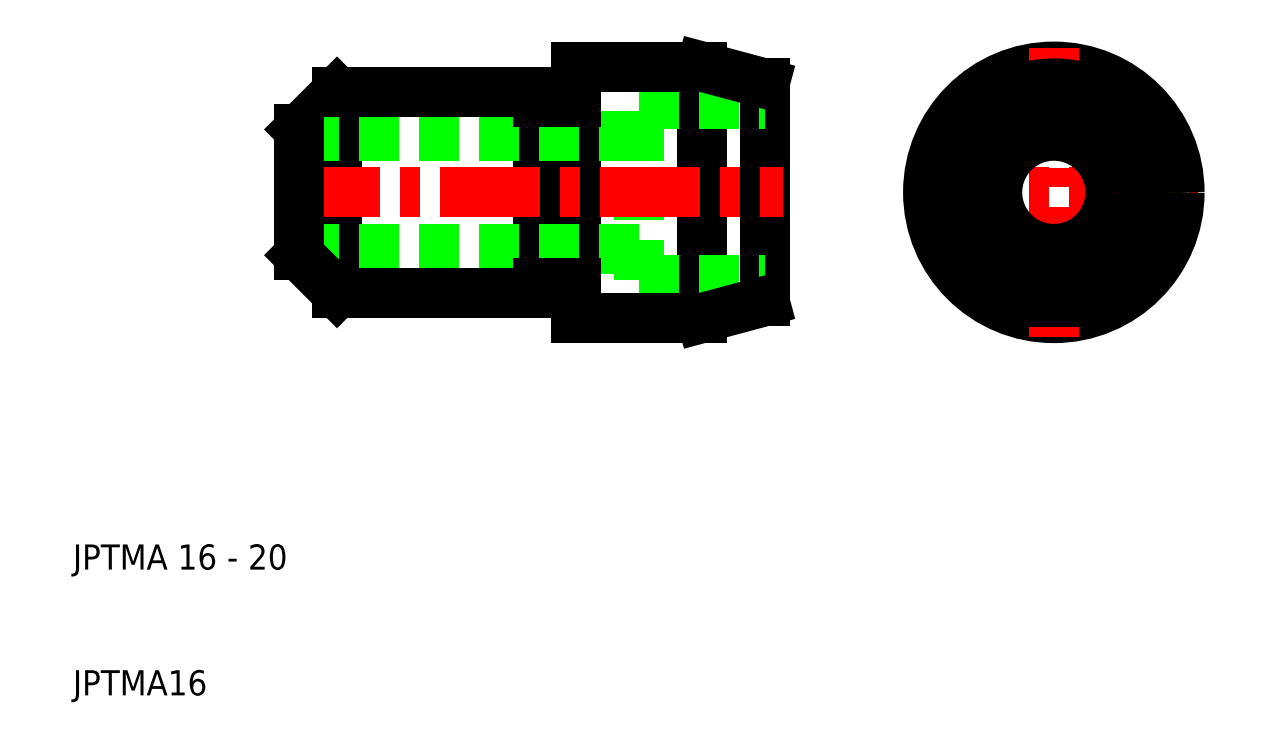
<metadata>
{"format":"dxf","ext":"dxf","renderer":"ezdxf+matplotlib","layout":"modelspace","background":"white","min_lineweight":24,"dpi":150}
</metadata>
<code>
0
SECTION
2
ENTITIES
0
LINE
8
CENTER
10
76.5
20
50
30
0
11
99.5
21
50
31
0
0
CIRCLE
8
0
10
88
20
50
30
0
40
10
0
LINE
8
0
10
55
20
43
30
0
11
55
21
57
31
0
0
LINE
8
0
10
31
20
58
30
0
11
28
21
55
31
0
0
LINE
8
0
10
31
20
58
30
0
11
31
21
42
31
0
0
LINE
8
0
10
50
20
57.2
30
0
11
50
21
42.8
31
0
0
LINE
8
0
10
47
20
42.8
30
0
11
47
21
57.2
31
0
0
LINE
8
0
10
65
20
58.66
30
0
11
65
21
41.34
31
0
0
LINE
8
0
10
60
20
40
30
0
11
60
21
60
31
0
0
TEXT
8
0
10
10
20
10
30
0
40
2
1
JPTMA16
0
TEXT
8
0
10
10
20
20
30
0
40
2
1
JPTMA 16 - 20
0
LINE
8
CENTER
10
26.5
20
50
30
0
11
66.5
21
50
31
0
0
LINE
8
0
10
28
20
54.5
30
0
11
55
21
54.5
31
0
0
LINE
8
0
10
28
20
45.5
30
0
11
55
21
45.5
31
0
0
LINE
8
0
10
31
20
42
30
0
11
47
21
42
31
0
0
LINE
8
0
10
31
20
42
30
0
11
28
21
45
31
0
0
LINE
8
0
10
28
20
45
30
0
11
28
21
55
31
0
0
LINE
8
0
10
55
20
43
30
0
11
65
21
43
31
0
0
LINE
8
0
10
60
20
40
30
0
11
65
21
41.34
31
0
0
LINE
8
0
10
50
20
40
30
0
11
60
21
40
31
0
0
LINE
8
0
10
47
20
42
30
0
11
47
21
42.8
31
0
0
LINE
8
0
10
47
20
42.8
30
0
11
50
21
42.8
31
0
0
LINE
8
0
10
50
20
42.8
30
0
11
50
21
40
31
0
0
LINE
8
0
10
31
20
58
30
0
11
47
21
58
31
0
0
LINE
8
0
10
55
20
57
30
0
11
65
21
57
31
0
0
LINE
8
0
10
60
20
60
30
0
11
65
21
58.66
31
0
0
LINE
8
0
10
50
20
60
30
0
11
60
21
60
31
0
0
LINE
8
0
10
50
20
57.2
30
0
11
50
21
60
31
0
0
LINE
8
0
10
47
20
57.2
30
0
11
50
21
57.2
31
0
0
LINE
8
0
10
47
20
58
30
0
11
47
21
57.2
31
0
0
LINE
8
CENTER
10
88
20
61.5
30
0
11
88
21
38.5
31
0
0
CIRCLE
8
0
10
88
20
50
30
0
40
7.2
0
CIRCLE
8
0
10
88
20
50
30
0
40
8
0
CIRCLE
8
0
10
88
20
50
30
0
40
7
0
CIRCLE
8
0
10
88
20
50
30
0
40
8.66
0
CIRCLE
8
0
10
88
20
50
30
0
40
4.5
0
ENDSEC
0
EOF

</code>
